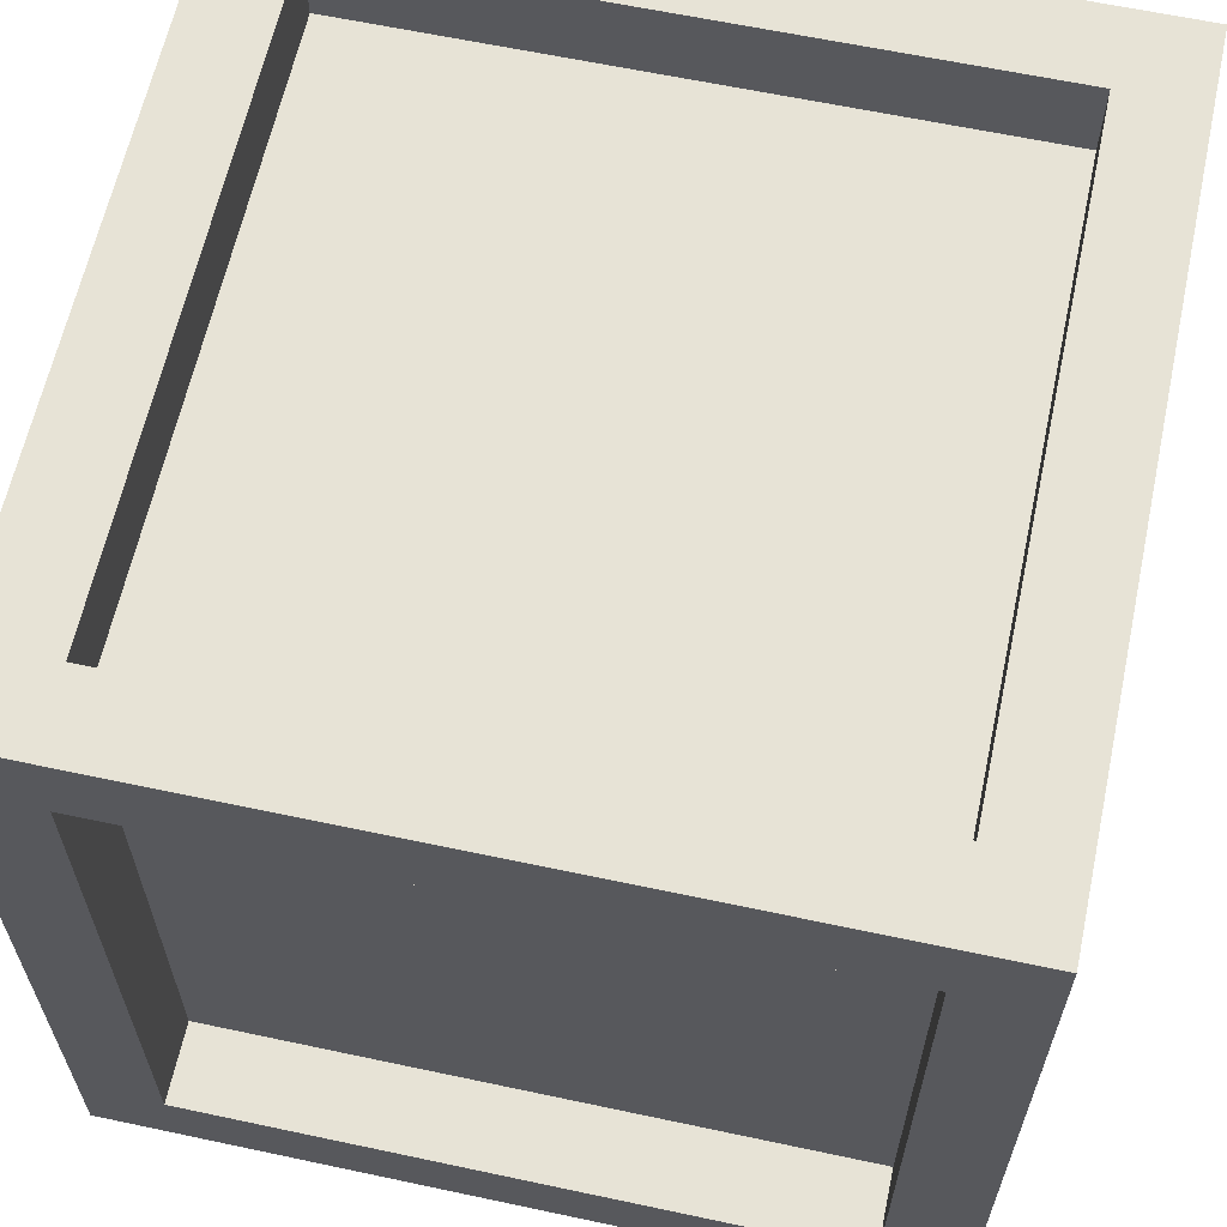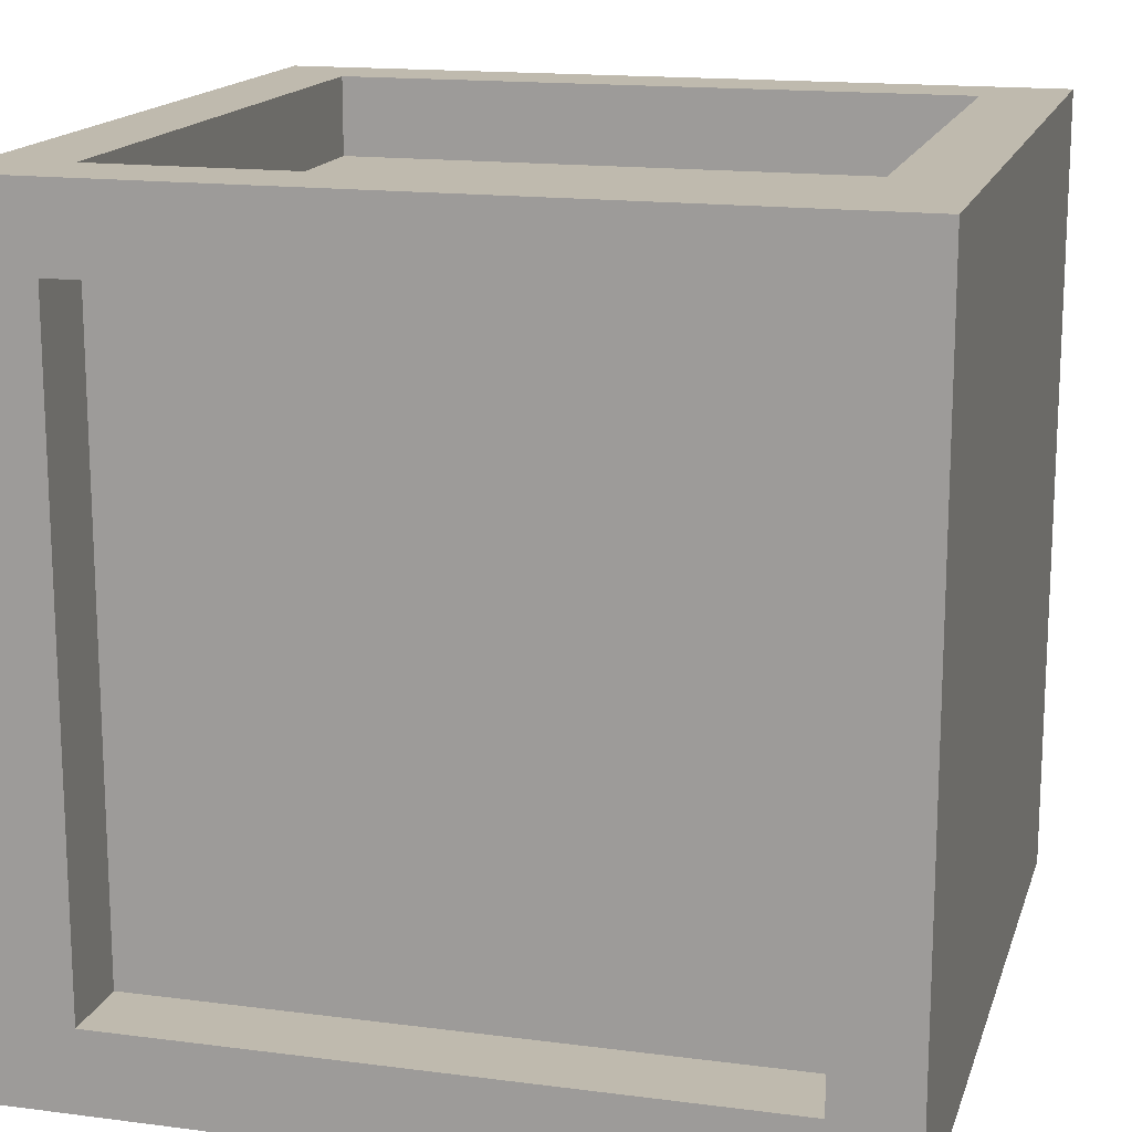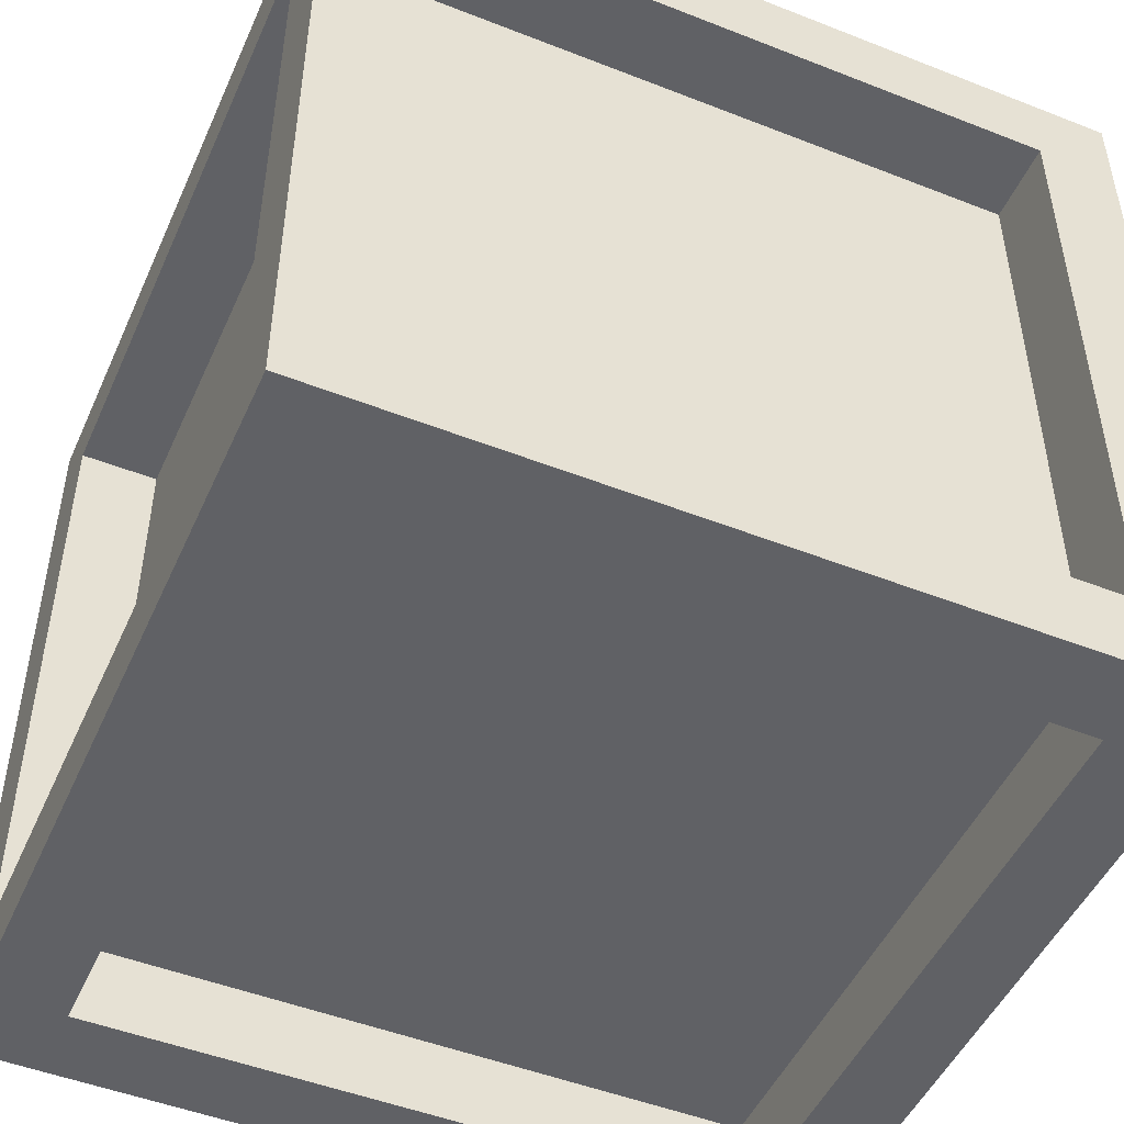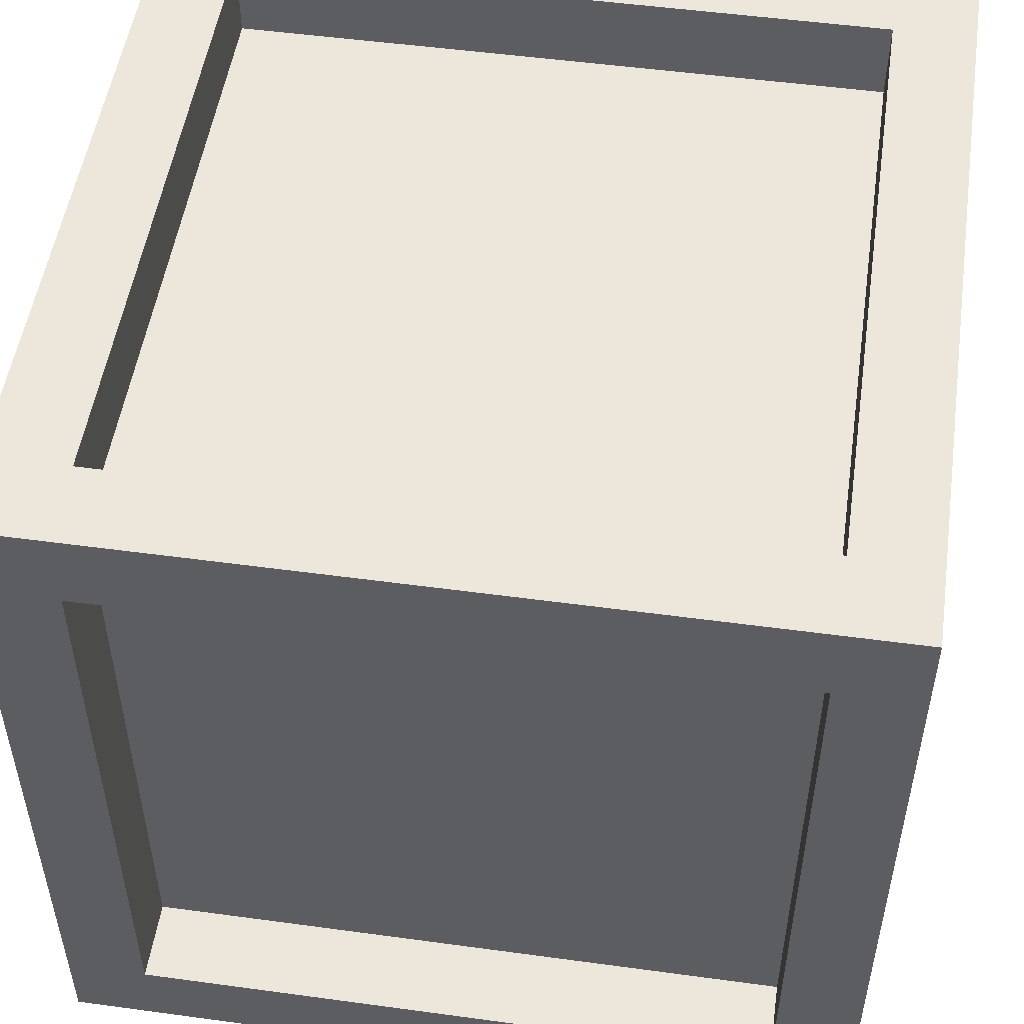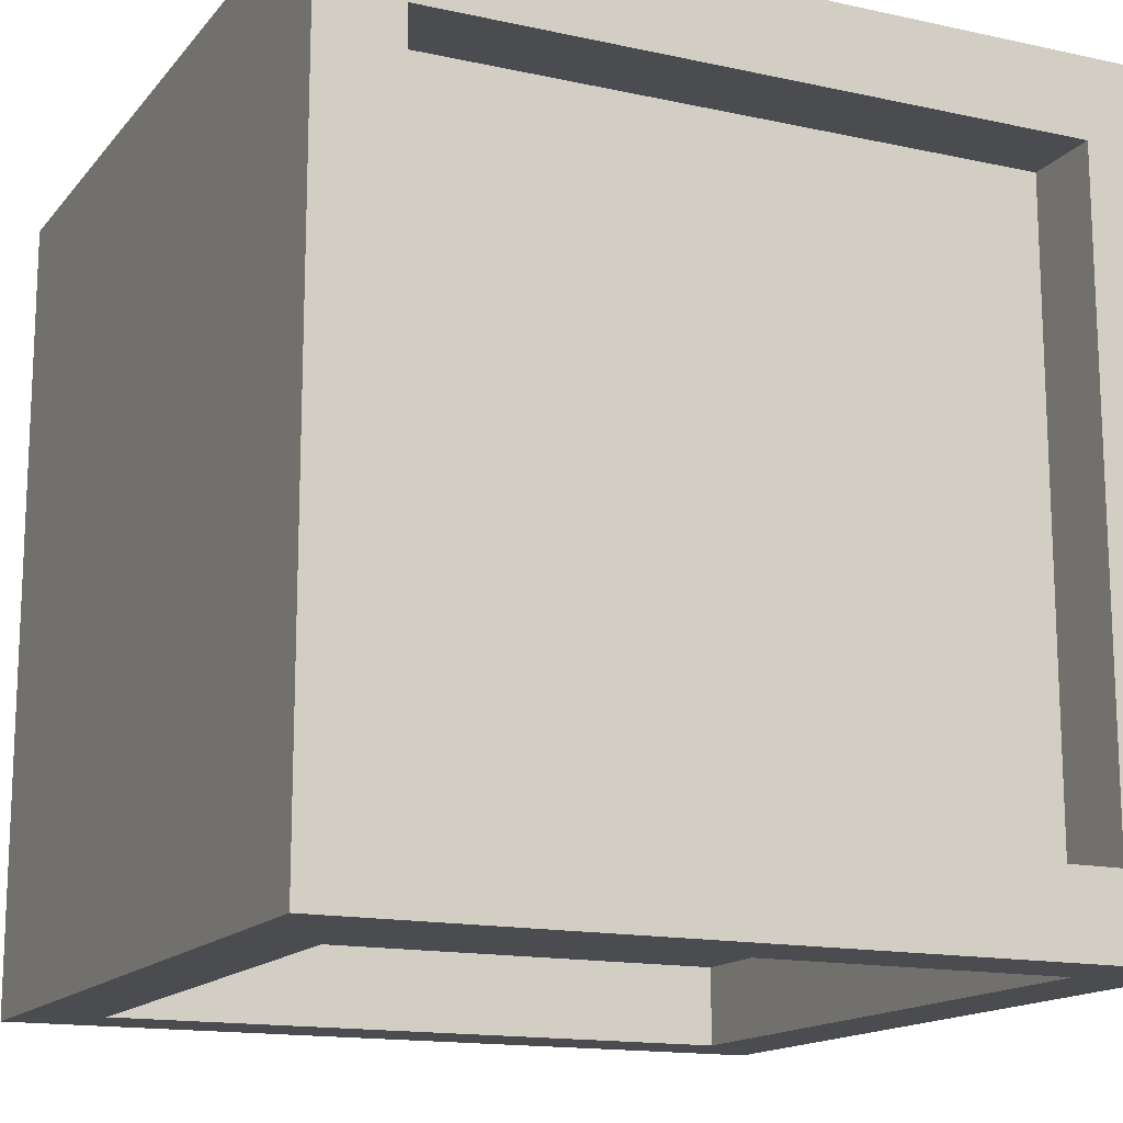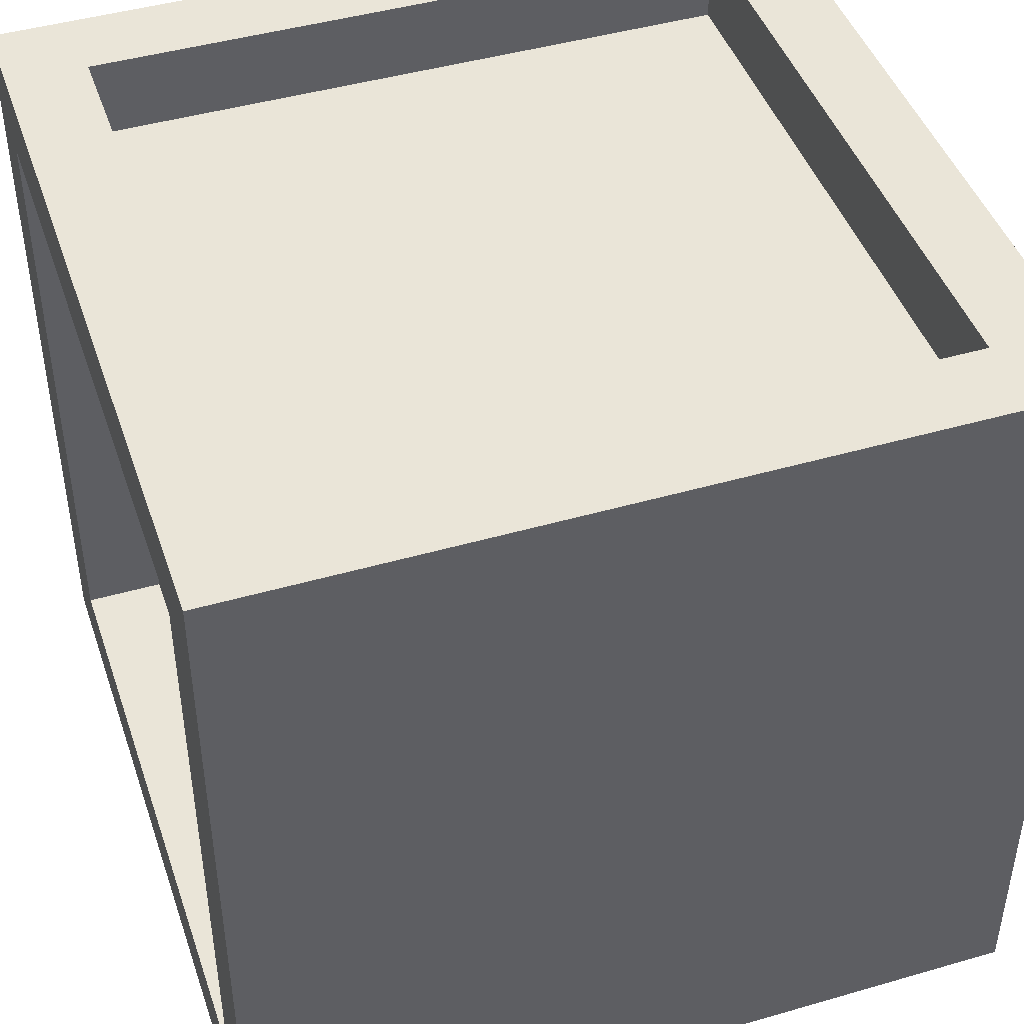
<metadata>
{"format":"obj","ext":"obj","renderer":"f3d","projection":"perspective","resolution":1024,"background":"white","views":[{"elev":62.6,"azim":-167.8,"up":"+Y"},{"elev":15.8,"azim":-74.8,"up":"+Z"},{"elev":-48.9,"azim":156.4,"up":"+Z"},{"elev":51.5,"azim":98.4,"up":"+Z"},{"elev":-15.0,"azim":64.9,"up":"+Z"},{"elev":45.1,"azim":-18.5,"up":"+Z"}]}
</metadata>
<code>
v -5 0 5
v -5 0 -5
v -5 1 4
v -5 1 -4
v -5 9 4
v -5 9 -4
v -5 10 5
v -5 10 -5
v -4 1 4
v -4 1 3
v -4 1 -3
v -4 1 -4
v -4 2 4
v -4 2 3
v -4 2 2
v -4 2 -2
v -4 2 -3
v -4 2 -4
v -4 3 3
v -4 3 2
v -4 3 1
v -4 3 -1
v -4 3 -2
v -4 3 -3
v -4 4 2
v -4 4 1
v -4 4 -1
v -4 4 -2
v -4 6 2
v -4 6 1
v -4 6 -1
v -4 6 -2
v -4 7 3
v -4 7 2
v -4 7 1
v -4 7 -1
v -4 7 -2
v -4 7 -3
v -4 8 4
v -4 8 3
v -4 8 2
v -4 8 -2
v -4 8 -3
v -4 8 -4
v -4 9 4
v -4 9 3
v -4 9 -3
v -4 9 -4
v 4 1 5
v 4 1 4
v 4 1 -4
v 4 1 -5
v 4 2 4
v 4 2 -4
v 4 8 4
v 4 8 -4
v 4 9 5
v 4 9 4
v 4 9 3
v 4 9 -3
v 4 9 -4
v 4 9 -5
v 4 10 4
v 4 10 -4
v -4 1 5
v -4 1 4
v -4 1 -4
v -4 1 -5
v -4 2 4
v -4 2 -4
v -4 8 4
v -4 8 -4
v -4 9 5
v -4 9 4
v -4 9 3
v -4 9 -3
v -4 9 -4
v -4 9 -5
v -4 10 4
v -4 10 -4
v 4 1 4
v 4 1 3
v 4 1 -3
v 4 1 -4
v 4 2 4
v 4 2 3
v 4 2 2
v 4 2 -2
v 4 2 -3
v 4 2 -4
v 4 3 3
v 4 3 2
v 4 3 1
v 4 3 -1
v 4 3 -2
v 4 3 -3
v 4 4 2
v 4 4 1
v 4 4 -1
v 4 4 -2
v 4 6 2
v 4 6 1
v 4 6 -1
v 4 6 -2
v 4 7 3
v 4 7 2
v 4 7 1
v 4 7 -1
v 4 7 -2
v 4 7 -3
v 4 8 4
v 4 8 3
v 4 8 2
v 4 8 -2
v 4 8 -3
v 4 8 -4
v 4 9 4
v 4 9 3
v 4 9 -3
v 4 9 -4
v 5 0 5
v 5 0 -5
v 5 1 4
v 5 1 -4
v 5 9 4
v 5 9 -4
v 5 10 5
v 5 10 -5
v -5 0 5
v -5 10 5
v -4 1 5
v -4 9 5
v 4 1 5
v 4 9 5
v 5 0 5
v 5 10 5
v -4 1 4
v -4 2 4
v -4 8 4
v -4 9 4
v -3 1 4
v -3 2 4
v -3 3 4
v -3 7 4
v -3 8 4
v -3 9 4
v -2 2 4
v -2 3 4
v -2 4 4
v -2 6 4
v -2 7 4
v -2 8 4
v -1 3 4
v -1 4 4
v -1 6 4
v -1 7 4
v 1 3 4
v 1 4 4
v 1 6 4
v 1 7 4
v 2 2 4
v 2 3 4
v 2 4 4
v 2 6 4
v 2 7 4
v 2 8 4
v 3 1 4
v 3 2 4
v 3 3 4
v 3 7 4
v 3 8 4
v 3 9 4
v 4 1 4
v 4 2 4
v 4 8 4
v 4 9 4
v -5 1 -4
v -5 9 -4
v -4 1 -4
v -4 2 -4
v -4 8 -4
v -4 9 -4
v -4 10 -4
v -3 9 -4
v 3 9 -4
v 4 1 -4
v 4 2 -4
v 4 8 -4
v 4 9 -4
v 4 10 -4
v 5 1 -4
v 5 9 -4
v -5 1 4
v -5 9 4
v -4 1 4
v -4 2 4
v -4 8 4
v -4 9 4
v -4 10 4
v -3 9 4
v 3 9 4
v 4 1 4
v 4 2 4
v 4 8 4
v 4 9 4
v 4 10 4
v 5 1 4
v 5 9 4
v -4 1 -4
v -4 2 -4
v -4 8 -4
v -4 9 -4
v -3 1 -4
v -3 2 -4
v -3 3 -4
v -3 7 -4
v -3 8 -4
v -3 9 -4
v -2 2 -4
v -2 3 -4
v -2 4 -4
v -2 6 -4
v -2 7 -4
v -2 8 -4
v -1 3 -4
v -1 4 -4
v -1 6 -4
v -1 7 -4
v 1 3 -4
v 1 4 -4
v 1 6 -4
v 1 7 -4
v 2 2 -4
v 2 3 -4
v 2 4 -4
v 2 6 -4
v 2 7 -4
v 2 8 -4
v 3 1 -4
v 3 2 -4
v 3 3 -4
v 3 7 -4
v 3 8 -4
v 3 9 -4
v 4 1 -4
v 4 2 -4
v 4 8 -4
v 4 9 -4
v -5 0 -5
v -5 10 -5
v -4 1 -5
v -4 9 -5
v 4 1 -5
v 4 9 -5
v 5 0 -5
v 5 10 -5
v -5 0 5
v 5 0 5
v -5 0 -5
v 5 0 -5
v -4 9 5
v 4 9 5
v -5 9 4
v -4 9 4
v -3 9 4
v 3 9 4
v 4 9 4
v 5 9 4
v -4 9 3
v 4 9 3
v -4 9 -3
v 4 9 -3
v -5 9 -4
v -4 9 -4
v -3 9 -4
v 3 9 -4
v 4 9 -4
v 5 9 -4
v -4 9 -5
v 4 9 -5
v -4 1 5
v 4 1 5
v -5 1 4
v -4 1 4
v -3 1 4
v 3 1 4
v 4 1 4
v 5 1 4
v -4 1 3
v 4 1 3
v -4 1 -3
v 4 1 -3
v -5 1 -4
v -4 1 -4
v -3 1 -4
v 3 1 -4
v 4 1 -4
v 5 1 -4
v -4 1 -5
v 4 1 -5
v -4 9 4
v -3 9 4
v 3 9 4
v 4 9 4
v -4 9 3
v -3 9 3
v -2 9 3
v 2 9 3
v 3 9 3
v 4 9 3
v -3 9 2
v -2 9 2
v -1 9 2
v 1 9 2
v 2 9 2
v 3 9 2
v -2 9 1
v -1 9 1
v 1 9 1
v 2 9 1
v -2 9 -1
v -1 9 -1
v 1 9 -1
v 2 9 -1
v -3 9 -2
v -2 9 -2
v -1 9 -2
v 1 9 -2
v 2 9 -2
v 3 9 -2
v -4 9 -3
v -3 9 -3
v -2 9 -3
v 2 9 -3
v 3 9 -3
v 4 9 -3
v -4 9 -4
v -3 9 -4
v 3 9 -4
v 4 9 -4
v -5 10 5
v 5 10 5
v -4 10 4
v 4 10 4
v -4 10 -4
v 4 10 -4
v -5 10 -5
v 5 10 -5
f 3 2 1
f 4 2 3
f 5 3 1
f 6 2 4
f 7 5 1
f 7 6 5
f 8 2 6
f 8 6 7
f 13 10 9
f 14 11 10
f 14 10 13
f 15 11 14
f 16 11 15
f 17 12 11
f 17 11 16
f 18 12 17
f 19 14 13
f 19 15 14
f 20 16 15
f 20 15 19
f 21 16 20
f 22 16 21
f 23 17 16
f 23 16 22
f 24 18 17
f 24 17 23
f 25 20 19
f 25 21 20
f 26 22 21
f 26 21 25
f 27 23 22
f 27 22 26
f 28 24 23
f 28 23 27
f 29 26 25
f 29 25 19
f 30 27 26
f 30 26 29
f 31 28 27
f 31 27 30
f 32 24 28
f 32 28 31
f 33 19 13
f 33 29 19
f 34 30 29
f 34 29 33
f 35 31 30
f 35 30 34
f 36 32 31
f 36 31 35
f 37 24 32
f 37 32 36
f 38 18 24
f 38 24 37
f 39 33 13
f 40 34 33
f 40 33 39
f 41 36 35
f 41 34 40
f 41 37 36
f 41 35 34
f 42 38 37
f 42 37 41
f 43 18 38
f 43 38 42
f 44 18 43
f 45 40 39
f 46 42 41
f 46 40 45
f 46 41 40
f 46 43 42
f 47 44 43
f 47 43 46
f 48 44 47
f 53 50 49
f 54 52 51
f 55 53 49
f 56 52 54
f 57 55 49
f 58 55 57
f 61 52 56
f 62 52 61
f 63 60 59
f 63 61 60
f 63 59 58
f 64 61 63
f 65 66 69
f 67 68 70
f 65 69 71
f 70 68 72
f 65 71 73
f 73 71 74
f 72 68 77
f 77 68 78
f 75 76 79
f 76 77 79
f 74 75 79
f 79 77 80
f 81 82 85
f 82 83 86
f 85 82 86
f 86 83 87
f 87 83 88
f 83 84 89
f 88 83 89
f 89 84 90
f 85 86 91
f 86 87 91
f 87 88 92
f 91 87 92
f 92 88 93
f 93 88 94
f 88 89 95
f 94 88 95
f 89 90 96
f 95 89 96
f 91 92 97
f 92 93 97
f 93 94 98
f 97 93 98
f 94 95 99
f 98 94 99
f 95 96 100
f 99 95 100
f 97 98 101
f 91 97 101
f 98 99 102
f 101 98 102
f 99 100 103
f 102 99 103
f 100 96 104
f 103 100 104
f 85 91 105
f 91 101 105
f 101 102 106
f 105 101 106
f 102 103 107
f 106 102 107
f 103 104 108
f 107 103 108
f 104 96 109
f 108 104 109
f 96 90 110
f 109 96 110
f 85 105 111
f 105 106 112
f 111 105 112
f 107 108 113
f 112 106 113
f 108 109 113
f 106 107 113
f 109 110 114
f 113 109 114
f 110 90 115
f 114 110 115
f 115 90 116
f 111 112 117
f 113 114 118
f 117 112 118
f 112 113 118
f 114 115 118
f 115 116 119
f 118 115 119
f 119 116 120
f 121 122 123
f 123 122 124
f 121 123 125
f 124 122 126
f 121 125 127
f 125 126 127
f 126 122 128
f 127 126 128
f 131 130 129
f 132 130 131
f 133 131 129
f 134 130 132
f 135 133 129
f 135 134 133
f 136 130 134
f 136 134 135
f 141 138 137
f 142 139 138
f 142 138 141
f 143 139 142
f 144 139 143
f 145 140 139
f 145 139 144
f 146 140 145
f 147 142 141
f 147 143 142
f 148 144 143
f 148 143 147
f 149 144 148
f 150 144 149
f 151 145 144
f 151 144 150
f 152 146 145
f 152 145 151
f 153 148 147
f 153 149 148
f 154 150 149
f 154 149 153
f 155 151 150
f 155 150 154
f 156 152 151
f 156 151 155
f 157 154 153
f 157 153 147
f 158 155 154
f 158 154 157
f 159 156 155
f 159 155 158
f 160 152 156
f 160 156 159
f 161 147 141
f 161 157 147
f 162 158 157
f 162 157 161
f 163 159 158
f 163 158 162
f 164 160 159
f 164 159 163
f 165 152 160
f 165 160 164
f 166 146 152
f 166 152 165
f 167 161 141
f 168 162 161
f 168 161 167
f 169 164 163
f 169 162 168
f 169 165 164
f 169 163 162
f 170 166 165
f 170 165 169
f 171 146 166
f 171 166 170
f 172 146 171
f 173 168 167
f 174 170 169
f 174 168 173
f 174 169 168
f 174 171 170
f 175 172 171
f 175 171 174
f 176 172 175
f 179 178 177
f 180 178 179
f 181 178 180
f 182 178 181
f 184 183 182
f 185 183 184
f 189 183 185
f 190 183 189
f 191 188 187
f 191 187 186
f 191 189 188
f 192 189 191
f 193 194 195
f 195 194 196
f 196 194 197
f 197 194 198
f 198 199 200
f 200 199 201
f 201 199 205
f 205 199 206
f 203 204 207
f 202 203 207
f 204 205 207
f 207 205 208
f 209 210 213
f 210 211 214
f 213 210 214
f 214 211 215
f 215 211 216
f 211 212 217
f 216 211 217
f 217 212 218
f 213 214 219
f 214 215 219
f 215 216 220
f 219 215 220
f 220 216 221
f 221 216 222
f 216 217 223
f 222 216 223
f 217 218 224
f 223 217 224
f 219 220 225
f 220 221 225
f 221 222 226
f 225 221 226
f 222 223 227
f 226 222 227
f 223 224 228
f 227 223 228
f 225 226 229
f 219 225 229
f 226 227 230
f 229 226 230
f 227 228 231
f 230 227 231
f 228 224 232
f 231 228 232
f 213 219 233
f 219 229 233
f 229 230 234
f 233 229 234
f 230 231 235
f 234 230 235
f 231 232 236
f 235 231 236
f 232 224 237
f 236 232 237
f 224 218 238
f 237 224 238
f 213 233 239
f 233 234 240
f 239 233 240
f 235 236 241
f 240 234 241
f 236 237 241
f 234 235 241
f 237 238 242
f 241 237 242
f 238 218 243
f 242 238 243
f 243 218 244
f 239 240 245
f 241 242 246
f 245 240 246
f 240 241 246
f 242 243 246
f 243 244 247
f 246 243 247
f 247 244 248
f 249 250 251
f 251 250 252
f 249 251 253
f 252 250 254
f 249 253 255
f 253 254 255
f 254 250 256
f 255 254 256
f 259 258 257
f 260 258 259
f 264 262 261
f 265 262 264
f 266 262 265
f 267 262 266
f 269 264 263
f 270 268 267
f 271 269 263
f 272 268 270
f 273 271 263
f 274 271 273
f 277 268 272
f 278 268 277
f 279 276 275
f 279 277 276
f 279 275 274
f 280 277 279
f 281 282 284
f 284 282 285
f 285 282 286
f 286 282 287
f 283 284 289
f 287 288 290
f 283 289 291
f 290 288 292
f 283 291 293
f 293 291 294
f 292 288 297
f 297 288 298
f 295 296 299
f 296 297 299
f 294 295 299
f 299 297 300
f 301 302 305
f 302 303 306
f 305 302 306
f 306 303 307
f 307 303 308
f 303 304 309
f 308 303 309
f 309 304 310
f 305 306 311
f 306 307 311
f 307 308 312
f 311 307 312
f 312 308 313
f 313 308 314
f 308 309 315
f 314 308 315
f 309 310 316
f 315 309 316
f 311 312 317
f 312 313 317
f 313 314 318
f 317 313 318
f 314 315 319
f 318 314 319
f 315 316 320
f 319 315 320
f 317 318 321
f 311 317 321
f 318 319 322
f 321 318 322
f 319 320 323
f 322 319 323
f 320 316 324
f 323 320 324
f 305 311 325
f 311 321 325
f 321 322 326
f 325 321 326
f 322 323 327
f 326 322 327
f 323 324 328
f 327 323 328
f 324 316 329
f 328 324 329
f 316 310 330
f 329 316 330
f 305 325 331
f 325 326 332
f 331 325 332
f 327 328 333
f 332 326 333
f 328 329 333
f 326 327 333
f 329 330 334
f 333 329 334
f 330 310 335
f 334 330 335
f 335 310 336
f 331 332 337
f 333 334 338
f 337 332 338
f 332 333 338
f 334 335 338
f 335 336 339
f 338 335 339
f 339 336 340
f 341 342 343
f 343 342 344
f 341 343 345
f 344 342 346
f 341 345 347
f 345 346 347
f 346 342 348
f 347 346 348

</code>
